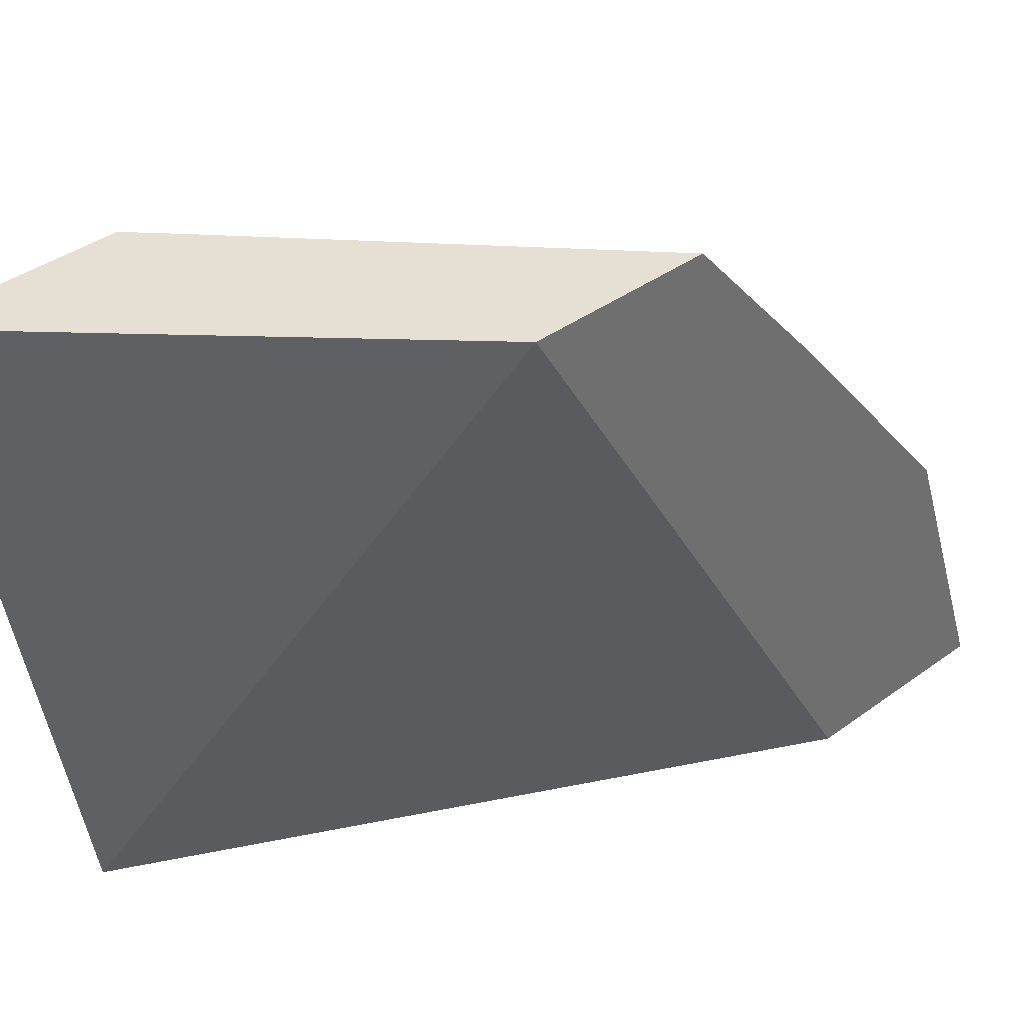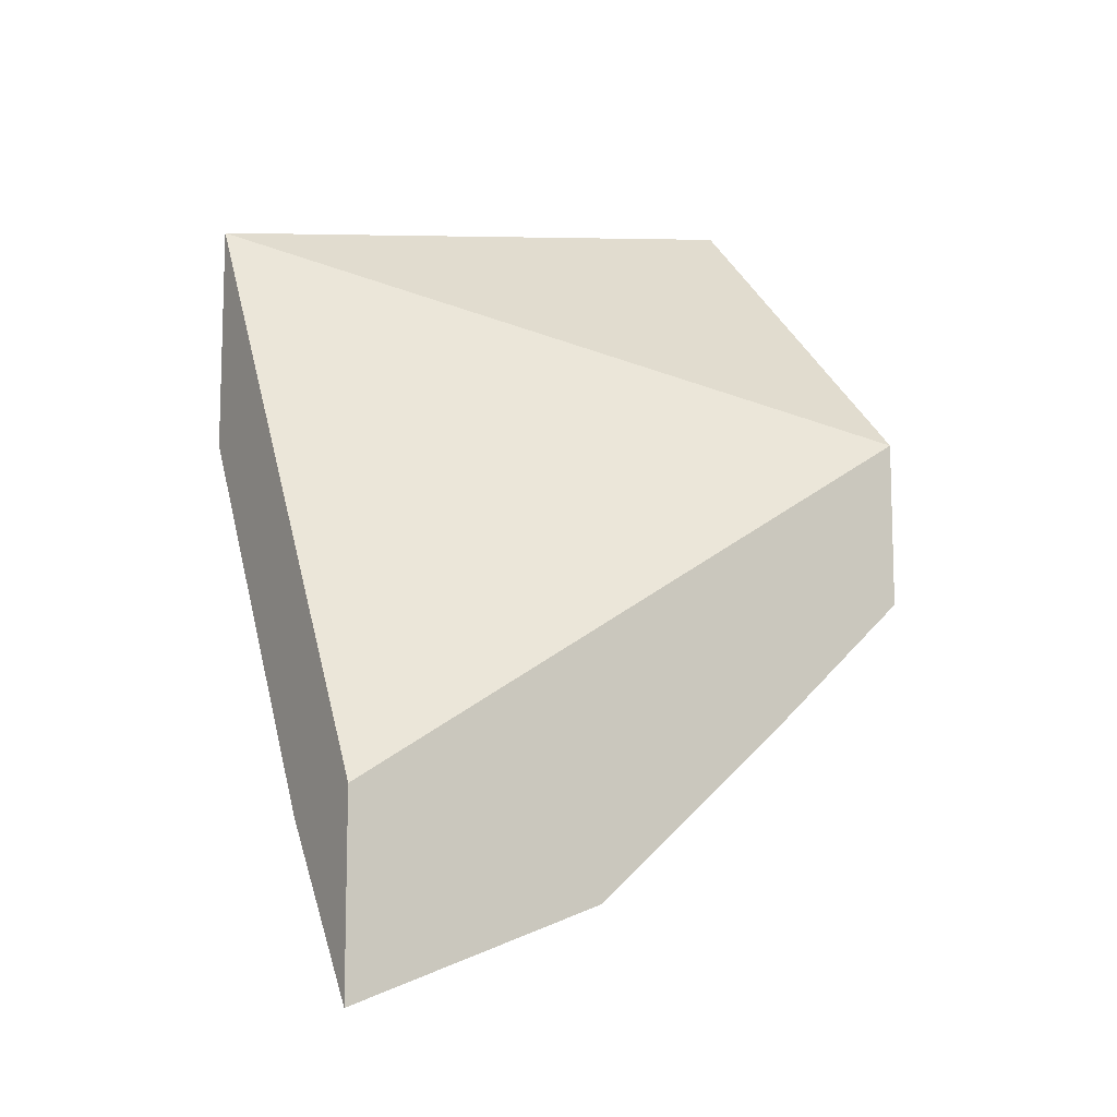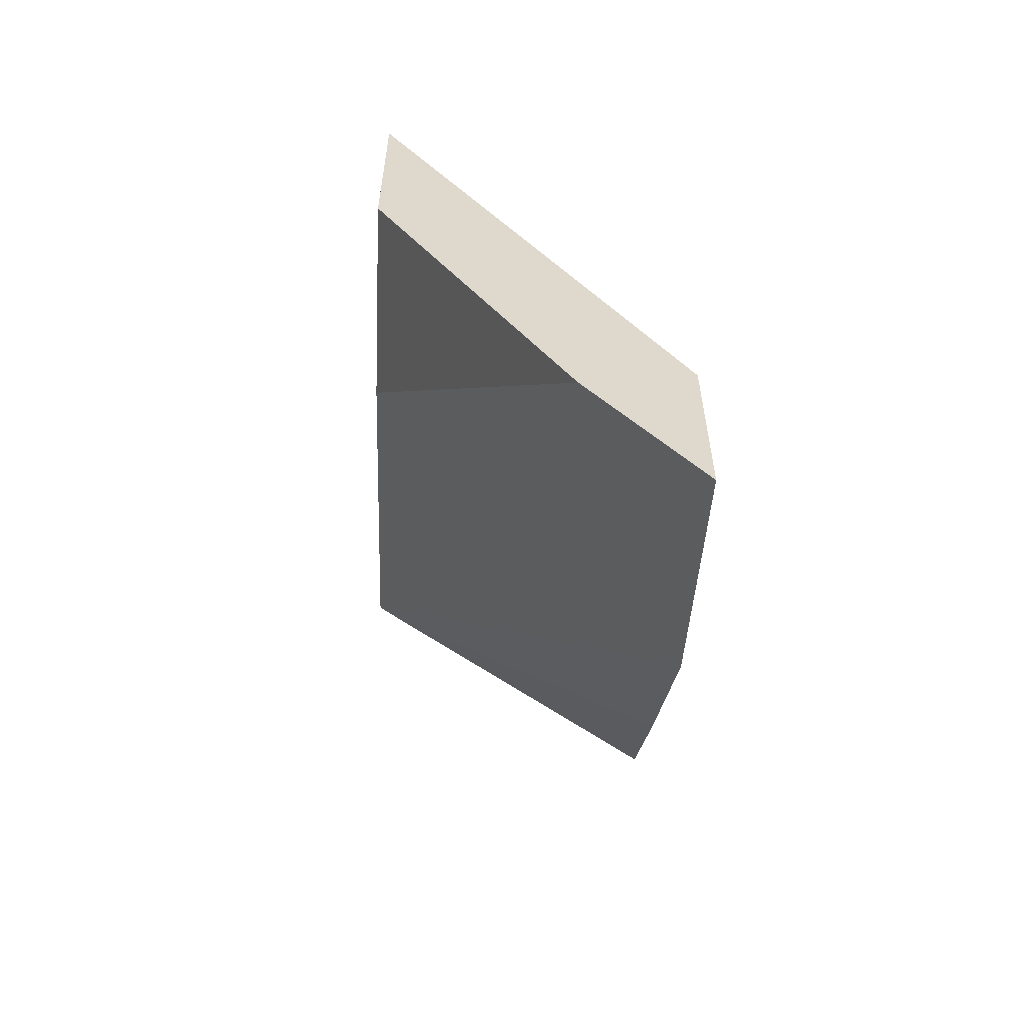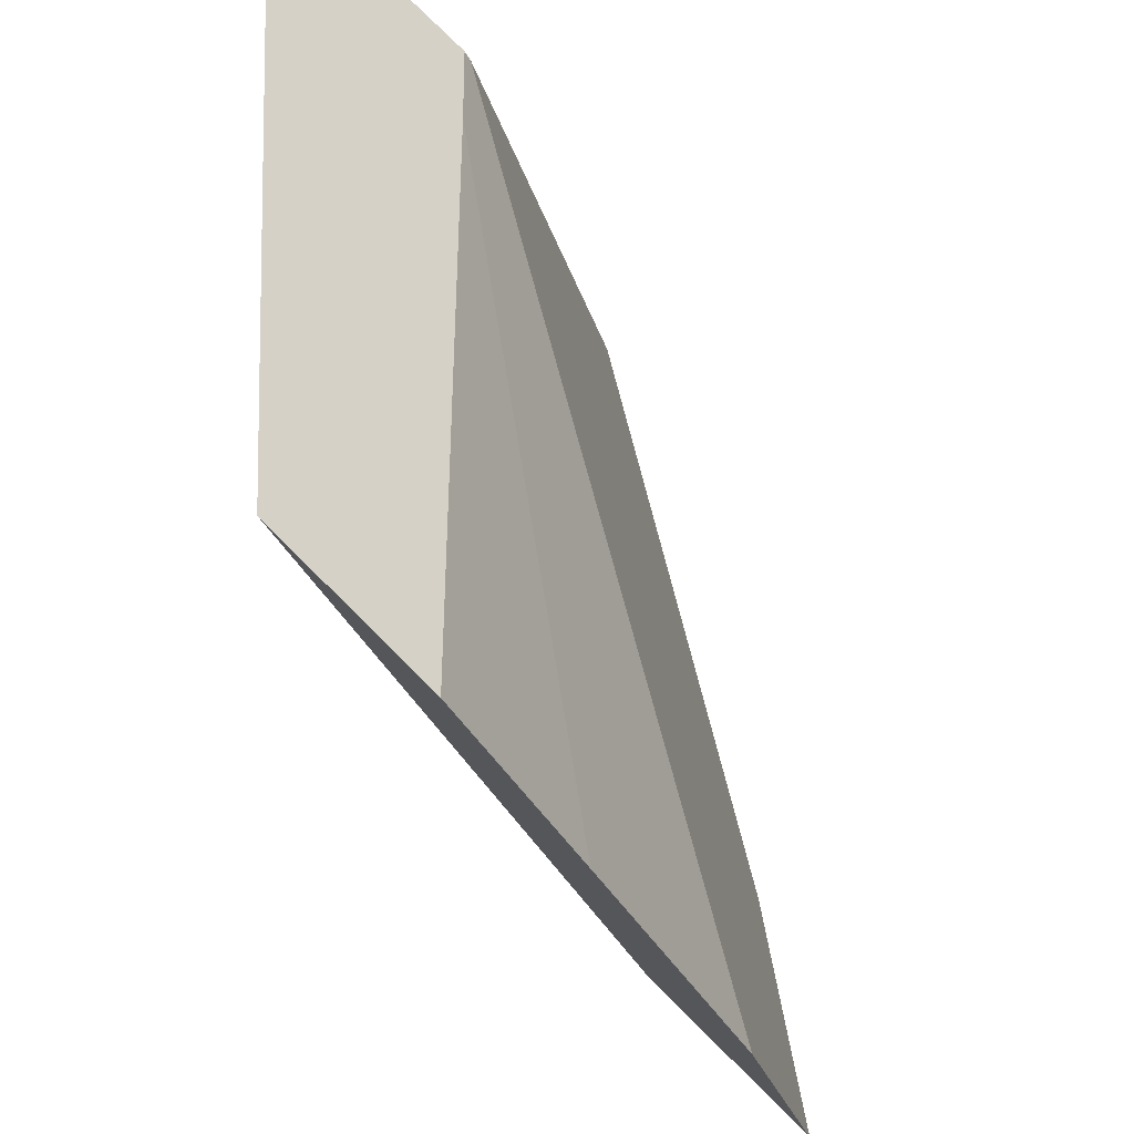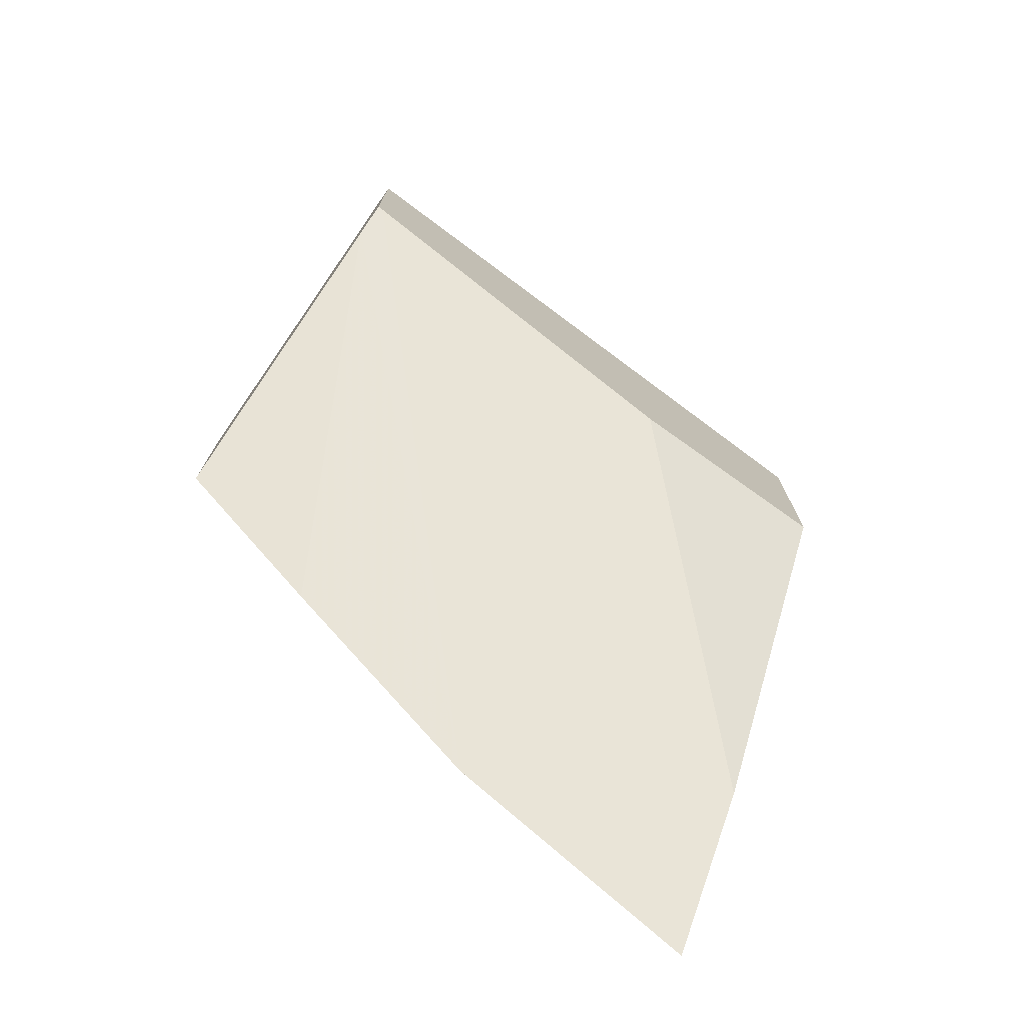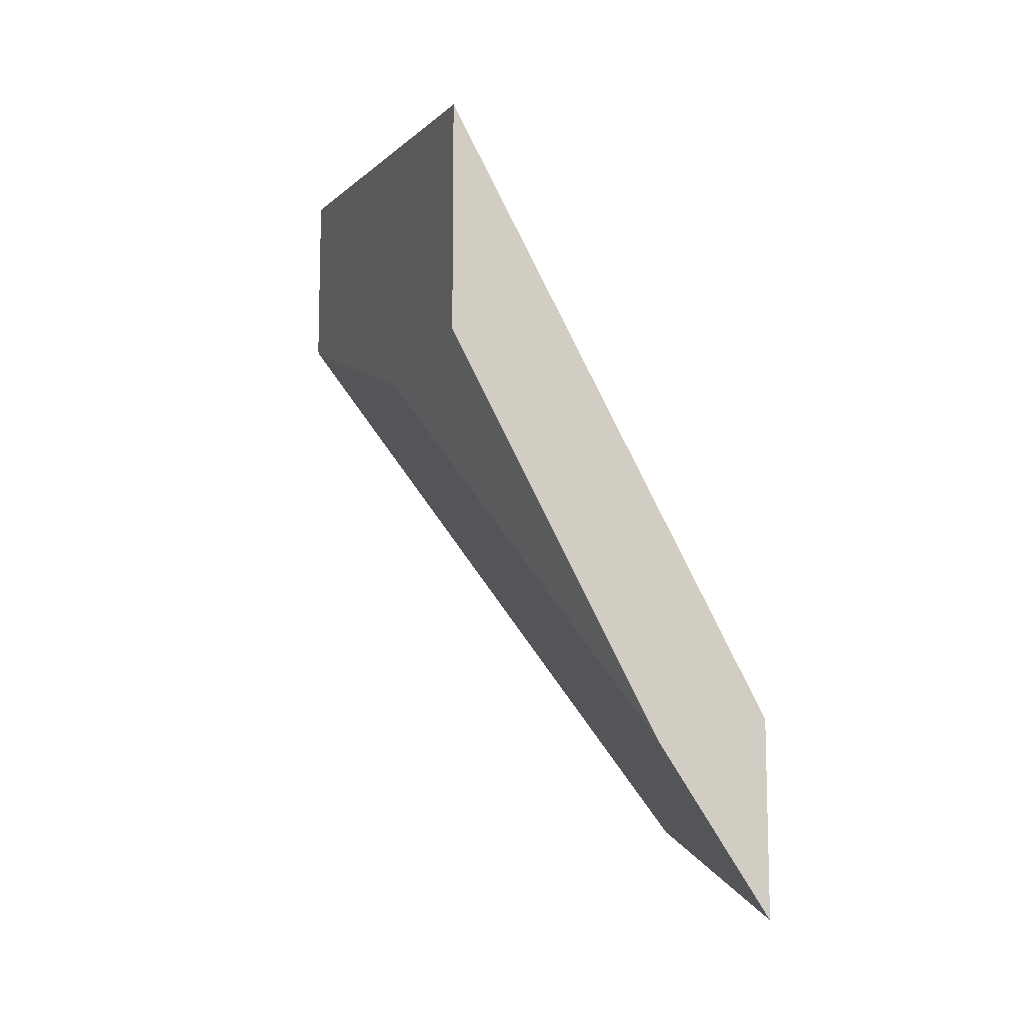
<metadata>
{"format":"obj","ext":"obj","renderer":"f3d","projection":"perspective","resolution":1024,"background":"white","views":[{"elev":38.2,"azim":47.1,"up":"+Y"},{"elev":-10.3,"azim":58.7,"up":"+Z"},{"elev":-58.5,"azim":-2.5,"up":"+Z"},{"elev":79.3,"azim":134.8,"up":"+Y"},{"elev":-74.1,"azim":-125.5,"up":"+Z"},{"elev":-10.8,"azim":-17.7,"up":"+Z"}]}
</metadata>
<code>
v -0.009103 0.01064 0.003395
v -0.009103 0.01337 0.004336
v -0.009103 0.01064 0.00608
v -0.01067 0.01064 0.005752
v -0.009103 0.01428 0.004652
v -0.009103 0.01936 0.01137
v -0.01357 0.01064 0.0144
v -0.01357 0.01064 0.01121
v -0.01357 0.01382 0.01121
v -0.0131 0.01936 0.01273
v -0.009103 0.01718 0.007075
v -0.01357 0.01927 0.01312
v -0.009103 0.01936 0.009
v -0.01357 0.01936 0.01584
v -0.01357 0.01936 0.01319
f 1 2 5
f 1 5 11
f 1 11 13
f 1 13 6
f 1 6 3
f 1 3 7
f 1 7 8
f 1 8 4
f 1 4 2
f 2 4 5
f 3 6 7
f 4 8 9
f 4 9 5
f 5 10 11
f 5 9 12
f 5 12 10
f 6 13 10
f 6 10 15
f 6 15 14
f 6 14 7
f 7 14 15
f 7 15 12
f 7 12 9
f 7 9 8
f 10 13 11
f 10 12 15

</code>
